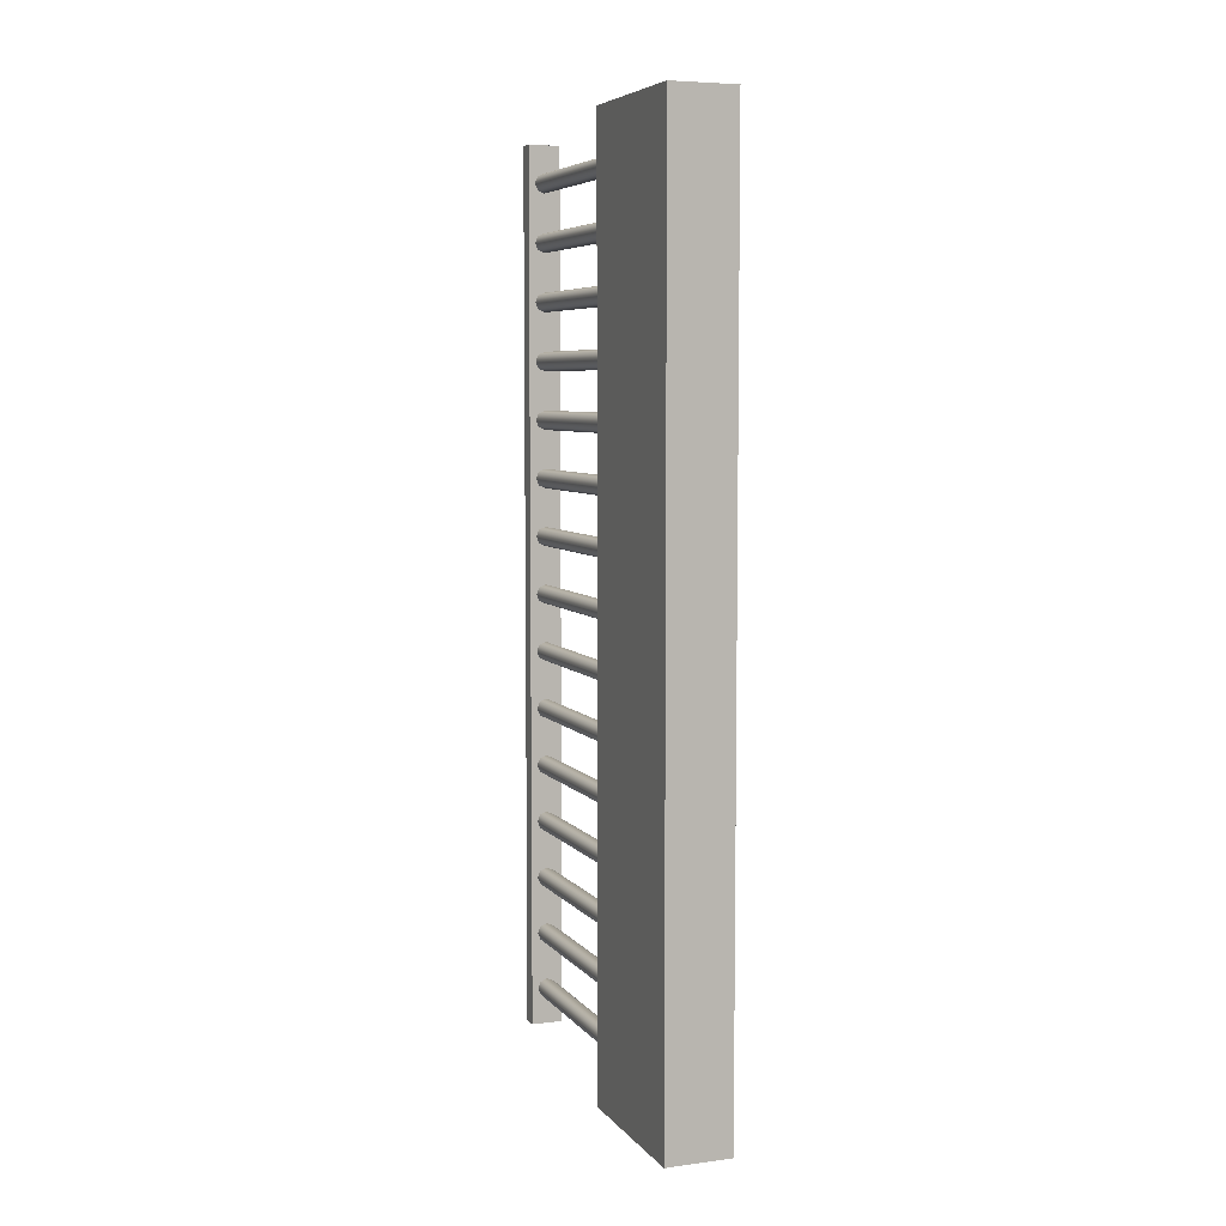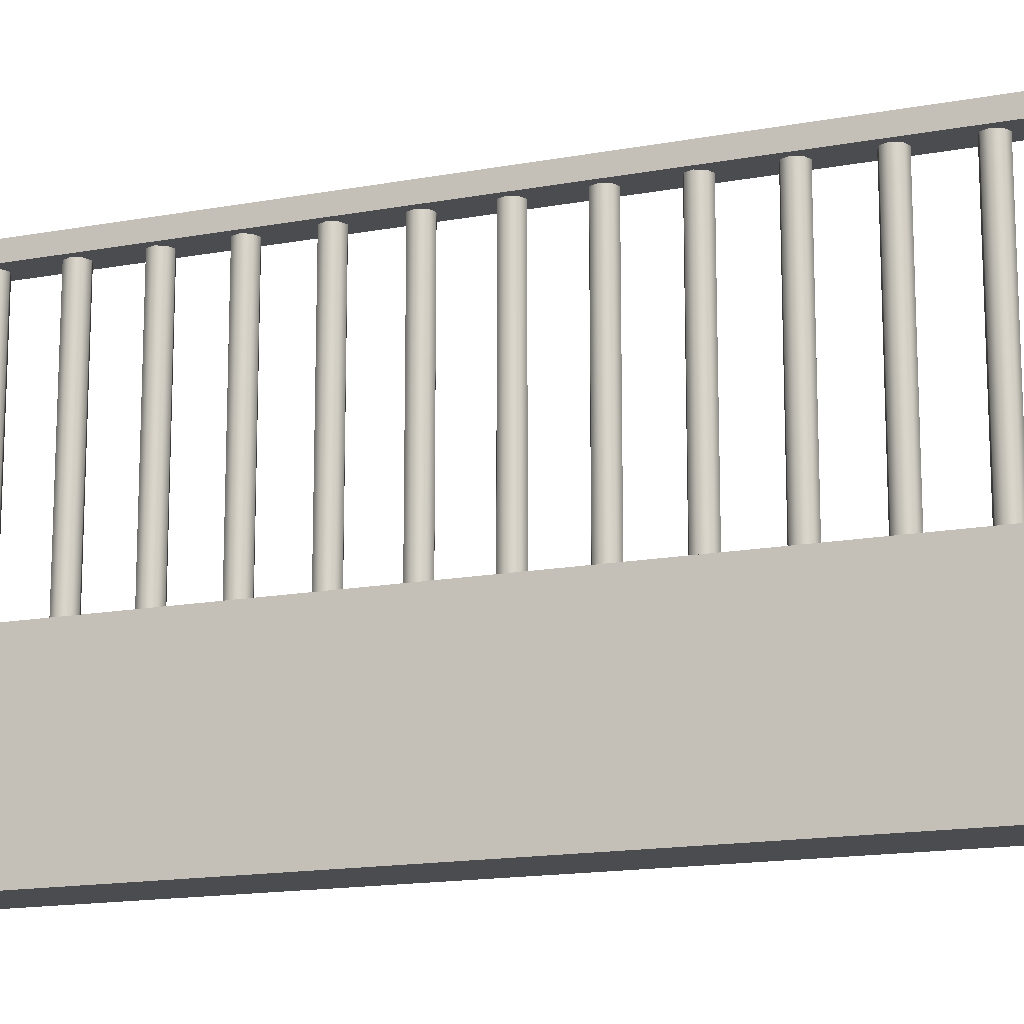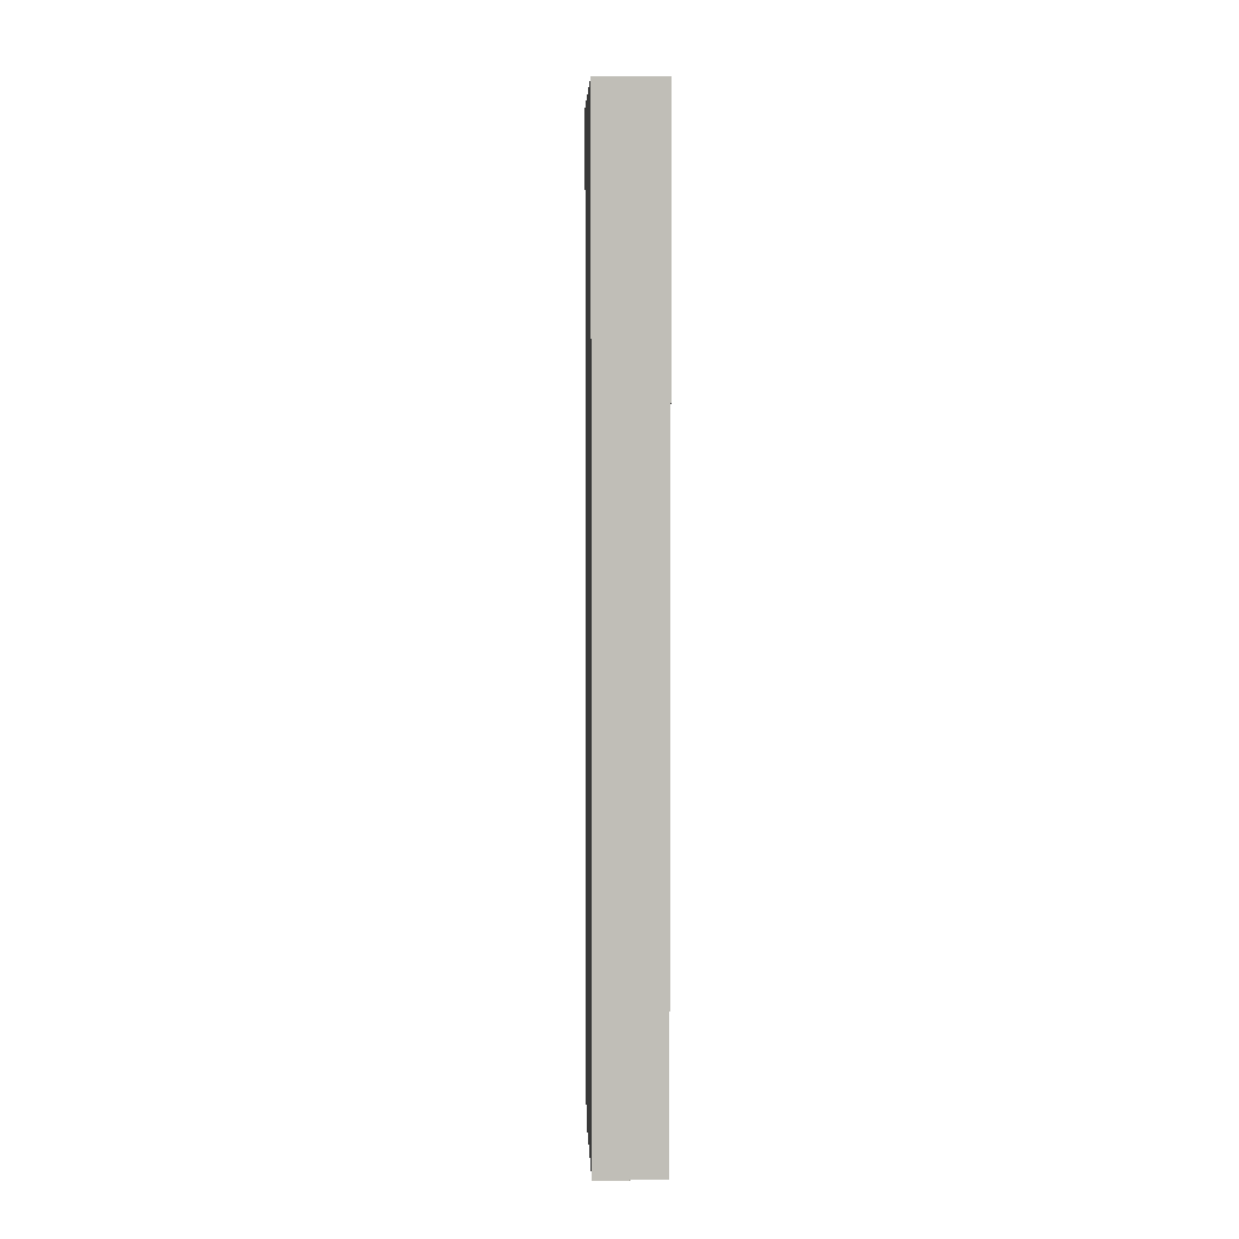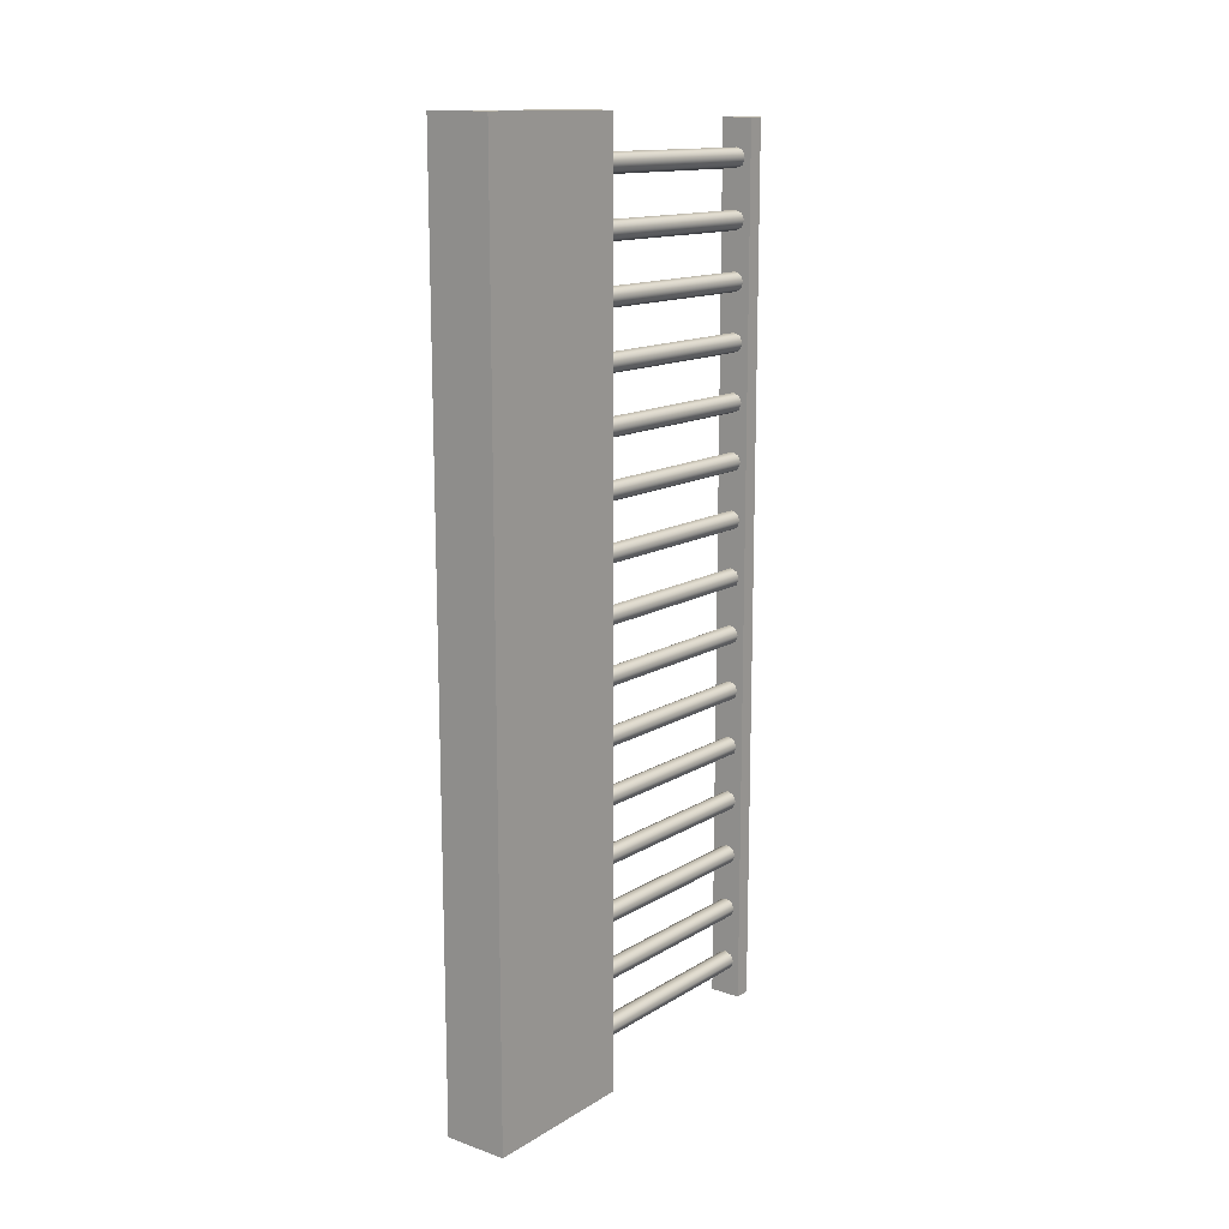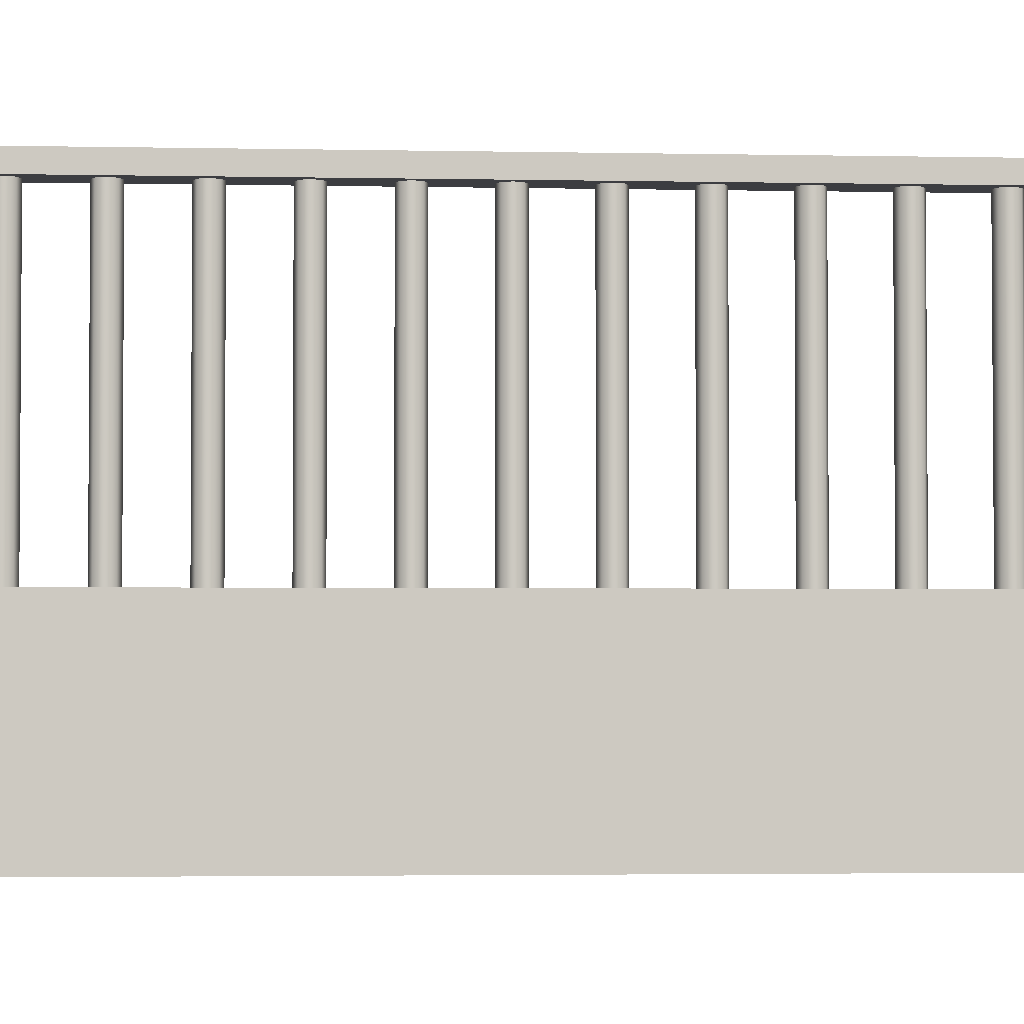
<metadata>
{"format":"obj","ext":"obj","renderer":"f3d","projection":"perspective","resolution":1024,"background":"white","views":[{"elev":6.2,"azim":-20.9,"up":"+Z"},{"elev":-15.1,"azim":111.8,"up":"+Y"},{"elev":4.7,"azim":-2.6,"up":"+Z"},{"elev":14.0,"azim":37.3,"up":"+Z"},{"elev":-2.8,"azim":85.7,"up":"+Y"}]}
</metadata>
<code>
o Cube.2664_Cube.058
v 1.891 0.5018 -1.483
v 1.891 0.5033 -1.483
v 1.888 0.5018 -1.483
v 1.888 0.5033 -1.483
v 1.891 0.5018 -1.4
v 1.891 0.5033 -1.4
v 1.888 0.5018 -1.4
v 1.888 0.5033 -1.4
f 2 1 3
f 4 3 7
f 8 7 5
f 6 5 1
f 7 3 1
f 4 8 6
f 2 3 4
f 4 7 8
f 8 5 6
f 6 1 2
f 7 1 5
f 4 6 2
o Cylinder
v 1.889 0.4703 -1.404
v 1.889 0.5018 -1.404
v 1.889 0.4703 -1.403
v 1.889 0.5018 -1.403
v 1.89 0.4703 -1.403
v 1.89 0.5018 -1.403
v 1.891 0.4703 -1.403
v 1.891 0.5018 -1.403
v 1.891 0.4703 -1.404
v 1.891 0.5018 -1.404
v 1.891 0.4703 -1.404
v 1.891 0.5018 -1.404
v 1.89 0.4703 -1.405
v 1.89 0.5018 -1.405
v 1.889 0.4703 -1.404
v 1.889 0.5018 -1.404
v 1.889 0.4703 -1.409
v 1.889 0.5018 -1.409
v 1.889 0.4703 -1.408
v 1.889 0.5018 -1.408
v 1.89 0.4703 -1.408
v 1.89 0.5018 -1.408
v 1.891 0.4703 -1.408
v 1.891 0.5018 -1.408
v 1.891 0.4703 -1.409
v 1.891 0.5018 -1.409
v 1.891 0.4703 -1.41
v 1.891 0.5018 -1.41
v 1.89 0.4703 -1.41
v 1.89 0.5018 -1.41
v 1.889 0.4703 -1.41
v 1.889 0.5018 -1.41
v 1.889 0.4703 -1.414
v 1.889 0.5018 -1.414
v 1.889 0.4703 -1.414
v 1.889 0.5018 -1.414
v 1.89 0.4703 -1.414
v 1.89 0.5018 -1.414
v 1.891 0.4703 -1.414
v 1.891 0.5018 -1.414
v 1.891 0.4703 -1.414
v 1.891 0.5018 -1.414
v 1.891 0.4703 -1.415
v 1.891 0.5018 -1.415
v 1.89 0.4703 -1.415
v 1.89 0.5018 -1.415
v 1.889 0.4703 -1.415
v 1.889 0.5018 -1.415
v 1.889 0.4703 -1.42
v 1.889 0.5018 -1.42
v 1.889 0.4703 -1.419
v 1.889 0.5018 -1.419
v 1.89 0.4703 -1.419
v 1.89 0.5018 -1.419
v 1.891 0.4703 -1.419
v 1.891 0.5018 -1.419
v 1.891 0.4703 -1.42
v 1.891 0.5018 -1.42
v 1.891 0.4703 -1.421
v 1.891 0.5018 -1.421
v 1.89 0.4703 -1.421
v 1.89 0.5018 -1.421
v 1.889 0.4703 -1.421
v 1.889 0.5018 -1.421
v 1.889 0.4703 -1.425
v 1.889 0.5018 -1.425
v 1.889 0.4703 -1.425
v 1.889 0.5018 -1.425
v 1.89 0.4703 -1.424
v 1.89 0.5018 -1.424
v 1.891 0.4703 -1.425
v 1.891 0.5018 -1.425
v 1.891 0.4703 -1.425
v 1.891 0.5018 -1.425
v 1.891 0.4703 -1.426
v 1.891 0.5018 -1.426
v 1.89 0.4703 -1.426
v 1.89 0.5018 -1.426
v 1.889 0.4703 -1.426
v 1.889 0.5018 -1.426
v 1.889 0.4703 -1.431
v 1.889 0.5018 -1.431
v 1.889 0.4703 -1.43
v 1.889 0.5018 -1.43
v 1.89 0.4703 -1.43
v 1.89 0.5018 -1.43
v 1.891 0.4703 -1.43
v 1.891 0.5018 -1.43
v 1.891 0.4703 -1.431
v 1.891 0.5018 -1.431
v 1.891 0.4703 -1.431
v 1.891 0.5018 -1.431
v 1.89 0.4703 -1.432
v 1.89 0.5018 -1.432
v 1.889 0.4703 -1.431
v 1.889 0.5018 -1.431
v 1.889 0.4703 -1.436
v 1.889 0.5018 -1.436
v 1.889 0.4703 -1.435
v 1.889 0.5018 -1.435
v 1.89 0.4703 -1.435
v 1.89 0.5018 -1.435
v 1.891 0.4703 -1.435
v 1.891 0.5018 -1.435
v 1.891 0.4703 -1.436
v 1.891 0.5018 -1.436
v 1.891 0.4703 -1.437
v 1.891 0.5018 -1.437
v 1.89 0.4703 -1.437
v 1.89 0.5018 -1.437
v 1.889 0.4703 -1.437
v 1.889 0.5018 -1.437
v 1.889 0.4703 -1.441
v 1.889 0.5018 -1.441
v 1.889 0.4703 -1.441
v 1.889 0.5018 -1.441
v 1.89 0.4703 -1.441
v 1.89 0.5018 -1.441
v 1.891 0.4703 -1.441
v 1.891 0.5018 -1.441
v 1.891 0.4703 -1.441
v 1.891 0.5018 -1.441
v 1.891 0.4703 -1.442
v 1.891 0.5018 -1.442
v 1.89 0.4703 -1.442
v 1.89 0.5018 -1.442
v 1.889 0.4703 -1.442
v 1.889 0.5018 -1.442
v 1.889 0.4703 -1.447
v 1.889 0.5018 -1.447
v 1.889 0.4703 -1.446
v 1.889 0.5018 -1.446
v 1.89 0.4703 -1.446
v 1.89 0.5018 -1.446
v 1.891 0.4703 -1.446
v 1.891 0.5018 -1.446
v 1.891 0.4703 -1.447
v 1.891 0.5018 -1.447
v 1.891 0.4703 -1.448
v 1.891 0.5018 -1.448
v 1.89 0.4703 -1.448
v 1.89 0.5018 -1.448
v 1.889 0.4703 -1.448
v 1.889 0.5018 -1.448
v 1.889 0.4703 -1.452
v 1.889 0.5018 -1.452
v 1.889 0.4703 -1.452
v 1.889 0.5018 -1.452
v 1.89 0.4703 -1.451
v 1.89 0.5018 -1.451
v 1.891 0.4703 -1.452
v 1.891 0.5018 -1.452
v 1.891 0.4703 -1.452
v 1.891 0.5018 -1.452
v 1.891 0.4703 -1.453
v 1.891 0.5018 -1.453
v 1.89 0.4703 -1.453
v 1.89 0.5018 -1.453
v 1.889 0.4703 -1.453
v 1.889 0.5018 -1.453
v 1.889 0.4703 -1.458
v 1.889 0.5018 -1.458
v 1.889 0.4703 -1.457
v 1.889 0.5018 -1.457
v 1.89 0.4703 -1.457
v 1.89 0.5018 -1.457
v 1.891 0.4703 -1.457
v 1.891 0.5018 -1.457
v 1.891 0.4703 -1.458
v 1.891 0.5018 -1.458
v 1.891 0.4703 -1.458
v 1.891 0.5018 -1.458
v 1.89 0.4703 -1.459
v 1.89 0.5018 -1.459
v 1.889 0.4703 -1.458
v 1.889 0.5018 -1.458
v 1.889 0.4703 -1.463
v 1.889 0.5018 -1.463
v 1.889 0.4703 -1.462
v 1.889 0.5018 -1.462
v 1.89 0.4703 -1.462
v 1.89 0.5018 -1.462
v 1.891 0.4703 -1.462
v 1.891 0.5018 -1.462
v 1.891 0.4703 -1.463
v 1.891 0.5018 -1.463
v 1.891 0.4703 -1.464
v 1.891 0.5018 -1.464
v 1.89 0.4703 -1.464
v 1.89 0.5018 -1.464
v 1.889 0.4703 -1.464
v 1.889 0.5018 -1.464
v 1.889 0.4703 -1.468
v 1.889 0.5018 -1.468
v 1.889 0.4703 -1.468
v 1.889 0.5018 -1.468
v 1.89 0.4703 -1.468
v 1.89 0.5018 -1.468
v 1.891 0.4703 -1.468
v 1.891 0.5018 -1.468
v 1.891 0.4703 -1.468
v 1.891 0.5018 -1.468
v 1.891 0.4703 -1.469
v 1.891 0.5018 -1.469
v 1.89 0.4703 -1.469
v 1.89 0.5018 -1.469
v 1.889 0.4703 -1.469
v 1.889 0.5018 -1.469
v 1.889 0.4703 -1.474
v 1.889 0.5018 -1.474
v 1.889 0.4703 -1.473
v 1.889 0.5018 -1.473
v 1.89 0.4703 -1.473
v 1.89 0.5018 -1.473
v 1.891 0.4703 -1.473
v 1.891 0.5018 -1.473
v 1.891 0.4703 -1.474
v 1.891 0.5018 -1.474
v 1.891 0.4703 -1.475
v 1.891 0.5018 -1.475
v 1.89 0.4703 -1.475
v 1.89 0.5018 -1.475
v 1.889 0.4703 -1.475
v 1.889 0.5018 -1.475
v 1.889 0.4703 -1.479
v 1.889 0.5018 -1.479
v 1.889 0.4703 -1.479
v 1.889 0.5018 -1.479
v 1.89 0.4703 -1.478
v 1.89 0.5018 -1.478
v 1.891 0.4703 -1.479
v 1.891 0.5018 -1.479
v 1.891 0.4703 -1.479
v 1.891 0.5018 -1.479
v 1.891 0.4703 -1.48
v 1.891 0.5018 -1.48
v 1.89 0.4703 -1.48
v 1.89 0.5018 -1.48
v 1.889 0.4703 -1.48
v 1.889 0.5018 -1.48
f 10 9 11
f 12 11 13
f 14 13 15
f 16 15 17
f 18 17 19
f 20 19 21
f 10 18 22
f 22 21 23
f 24 23 9
f 15 23 19
f 26 25 27
f 28 27 29
f 30 29 31
f 32 31 33
f 34 33 35
f 36 35 37
f 26 34 38
f 38 37 39
f 40 39 25
f 31 39 35
f 42 41 43
f 44 43 45
f 46 45 47
f 48 47 49
f 50 49 51
f 52 51 53
f 42 50 54
f 54 53 55
f 56 55 41
f 47 55 51
f 58 57 59
f 60 59 61
f 62 61 63
f 64 63 65
f 66 65 67
f 68 67 69
f 62 70 58
f 70 69 71
f 72 71 57
f 63 71 67
f 74 73 75
f 76 75 77
f 78 77 79
f 80 79 81
f 82 81 83
f 84 83 85
f 80 86 78
f 86 85 87
f 88 87 73
f 79 87 83
f 90 89 91
f 92 91 93
f 94 93 95
f 96 95 97
f 98 97 99
f 100 99 101
f 94 102 90
f 102 101 103
f 104 103 89
f 95 103 99
f 106 105 107
f 108 107 109
f 110 109 111
f 112 111 113
f 114 113 115
f 116 115 117
f 114 110 112
f 118 117 119
f 120 119 105
f 107 115 111
f 122 121 123
f 124 123 125
f 126 125 127
f 128 127 129
f 130 129 131
f 132 131 133
f 128 134 126
f 134 133 135
f 136 135 121
f 133 127 135
f 138 137 139
f 140 139 141
f 142 141 143
f 144 143 145
f 146 145 147
f 148 147 149
f 144 150 142
f 150 149 151
f 152 151 137
f 149 143 151
f 154 153 155
f 156 155 157
f 158 157 159
f 160 159 161
f 162 161 163
f 164 163 165
f 160 166 158
f 166 165 167
f 168 167 153
f 165 159 167
f 170 169 171
f 172 171 173
f 174 173 175
f 176 175 177
f 178 177 179
f 180 179 181
f 176 182 174
f 182 181 183
f 184 183 169
f 181 175 183
f 186 185 187
f 188 187 189
f 190 189 191
f 192 191 193
f 194 193 195
f 196 195 197
f 192 198 190
f 198 197 199
f 200 199 185
f 197 191 199
f 202 201 203
f 204 203 205
f 206 205 207
f 208 207 209
f 210 209 211
f 212 211 213
f 208 214 206
f 214 213 215
f 216 215 201
f 215 207 203
f 218 217 219
f 220 219 221
f 222 221 223
f 224 223 225
f 226 225 227
f 228 227 229
f 230 222 226
f 230 229 231
f 232 231 217
f 229 223 231
f 234 233 235
f 236 235 237
f 238 237 239
f 240 239 241
f 242 241 243
f 244 243 245
f 240 246 238
f 246 245 247
f 248 247 233
f 247 239 235
f 10 11 12
f 12 13 14
f 14 15 16
f 16 17 18
f 18 19 20
f 20 21 22
f 14 10 12
f 10 22 24
f 22 18 20
f 18 14 16
f 14 18 10
f 22 23 24
f 24 9 10
f 23 11 9
f 11 15 13
f 15 19 17
f 19 23 21
f 23 15 11
f 26 27 28
f 28 29 30
f 30 31 32
f 32 33 34
f 34 35 36
f 36 37 38
f 30 26 28
f 26 38 40
f 38 34 36
f 34 30 32
f 30 34 26
f 38 39 40
f 40 25 26
f 39 27 25
f 27 31 29
f 31 35 33
f 35 39 37
f 39 31 27
f 42 43 44
f 44 45 46
f 46 47 48
f 48 49 50
f 50 51 52
f 52 53 54
f 46 42 44
f 42 54 56
f 54 50 52
f 50 46 48
f 46 50 42
f 54 55 56
f 56 41 42
f 55 43 41
f 43 47 45
f 47 51 49
f 51 55 53
f 55 47 43
f 58 59 60
f 60 61 62
f 62 63 64
f 64 65 66
f 66 67 68
f 68 69 70
f 62 58 60
f 58 70 72
f 70 66 68
f 66 70 64
f 64 70 62
f 70 71 72
f 72 57 58
f 71 59 57
f 59 63 61
f 63 67 65
f 67 71 69
f 71 63 59
f 74 75 76
f 76 77 78
f 78 79 80
f 80 81 82
f 82 83 84
f 84 85 86
f 78 74 76
f 74 78 88
f 88 78 86
f 86 82 84
f 82 86 80
f 86 87 88
f 88 73 74
f 87 75 73
f 75 79 77
f 79 83 81
f 83 87 85
f 87 79 75
f 90 91 92
f 92 93 94
f 94 95 96
f 96 97 98
f 98 99 100
f 100 101 102
f 94 90 92
f 90 102 104
f 102 98 100
f 98 102 96
f 96 102 94
f 102 103 104
f 104 89 90
f 103 91 89
f 91 95 93
f 95 99 97
f 99 103 101
f 103 95 91
f 106 107 108
f 108 109 110
f 110 111 112
f 112 113 114
f 114 115 116
f 116 117 118
f 110 106 108
f 106 110 120
f 120 110 118
f 118 110 116
f 116 110 114
f 118 119 120
f 120 105 106
f 119 107 105
f 107 111 109
f 111 115 113
f 115 119 117
f 119 115 107
f 122 123 124
f 124 125 126
f 126 127 128
f 128 129 130
f 130 131 132
f 132 133 134
f 126 134 124
f 124 134 122
f 122 134 136
f 134 130 132
f 130 134 128
f 134 135 136
f 136 121 122
f 135 127 121
f 121 127 123
f 123 127 125
f 127 131 129
f 131 127 133
f 138 139 140
f 140 141 142
f 142 143 144
f 144 145 146
f 146 147 148
f 148 149 150
f 142 150 140
f 140 150 138
f 138 150 152
f 150 146 148
f 146 150 144
f 150 151 152
f 152 137 138
f 151 143 137
f 137 143 139
f 139 143 141
f 143 147 145
f 147 143 149
f 154 155 156
f 156 157 158
f 158 159 160
f 160 161 162
f 162 163 164
f 164 165 166
f 158 166 156
f 156 166 154
f 154 166 168
f 166 162 164
f 162 166 160
f 166 167 168
f 168 153 154
f 167 159 153
f 153 159 155
f 155 159 157
f 159 163 161
f 163 159 165
f 170 171 172
f 172 173 174
f 174 175 176
f 176 177 178
f 178 179 180
f 180 181 182
f 174 182 172
f 172 182 170
f 170 182 184
f 182 178 180
f 178 182 176
f 182 183 184
f 184 169 170
f 183 175 169
f 169 175 171
f 171 175 173
f 175 179 177
f 179 175 181
f 186 187 188
f 188 189 190
f 190 191 192
f 192 193 194
f 194 195 196
f 196 197 198
f 190 198 188
f 188 198 186
f 186 198 200
f 198 194 196
f 194 198 192
f 198 199 200
f 200 185 186
f 199 191 185
f 185 191 187
f 187 191 189
f 191 195 193
f 195 191 197
f 202 203 204
f 204 205 206
f 206 207 208
f 208 209 210
f 210 211 212
f 212 213 214
f 206 214 204
f 204 214 202
f 202 214 216
f 214 210 212
f 210 214 208
f 214 215 216
f 216 201 202
f 215 203 201
f 203 207 205
f 207 211 209
f 211 207 213
f 213 207 215
f 218 219 220
f 220 221 222
f 222 223 224
f 224 225 226
f 226 227 228
f 228 229 230
f 222 218 220
f 218 230 232
f 230 226 228
f 226 222 224
f 222 230 218
f 230 231 232
f 232 217 218
f 231 219 217
f 219 231 221
f 221 231 223
f 223 227 225
f 227 223 229
f 234 235 236
f 236 237 238
f 238 239 240
f 240 241 242
f 242 243 244
f 244 245 246
f 238 246 236
f 236 246 234
f 234 246 248
f 246 242 244
f 242 246 240
f 246 247 248
f 248 233 234
f 247 235 233
f 235 239 237
f 239 243 241
f 243 239 245
f 245 239 247
o Cube
v 1.893 0.465 -1.483
v 1.893 0.48 -1.483
v 1.887 0.465 -1.483
v 1.887 0.48 -1.483
v 1.893 0.465 -1.399
v 1.893 0.48 -1.399
v 1.887 0.465 -1.399
v 1.887 0.48 -1.399
f 250 249 251
f 252 251 255
f 256 255 253
f 254 253 249
f 255 251 249
f 252 256 254
f 250 251 252
f 252 255 256
f 256 253 254
f 254 249 250
f 255 249 253
f 252 254 250

</code>
